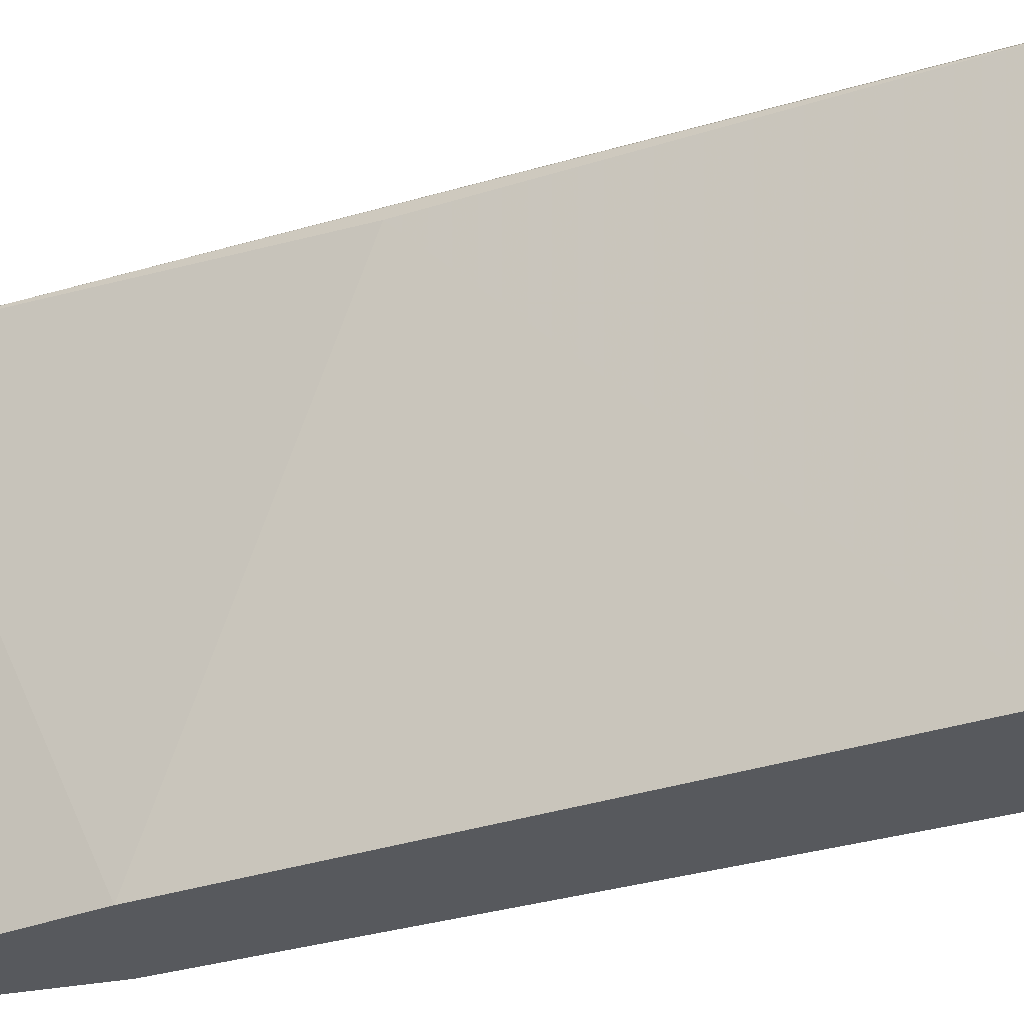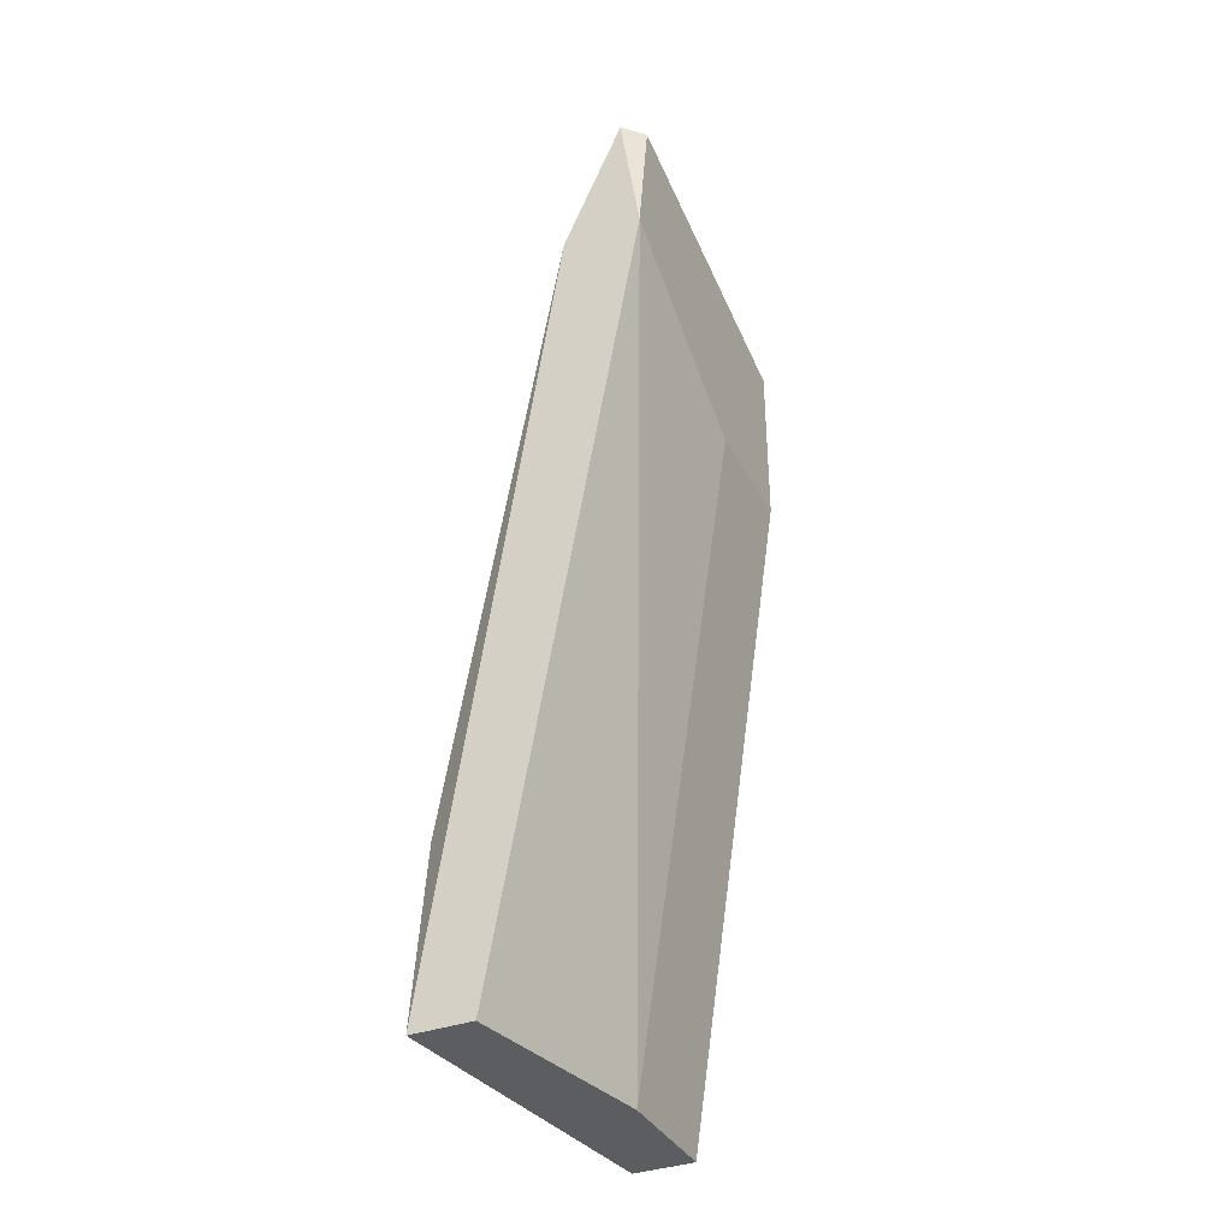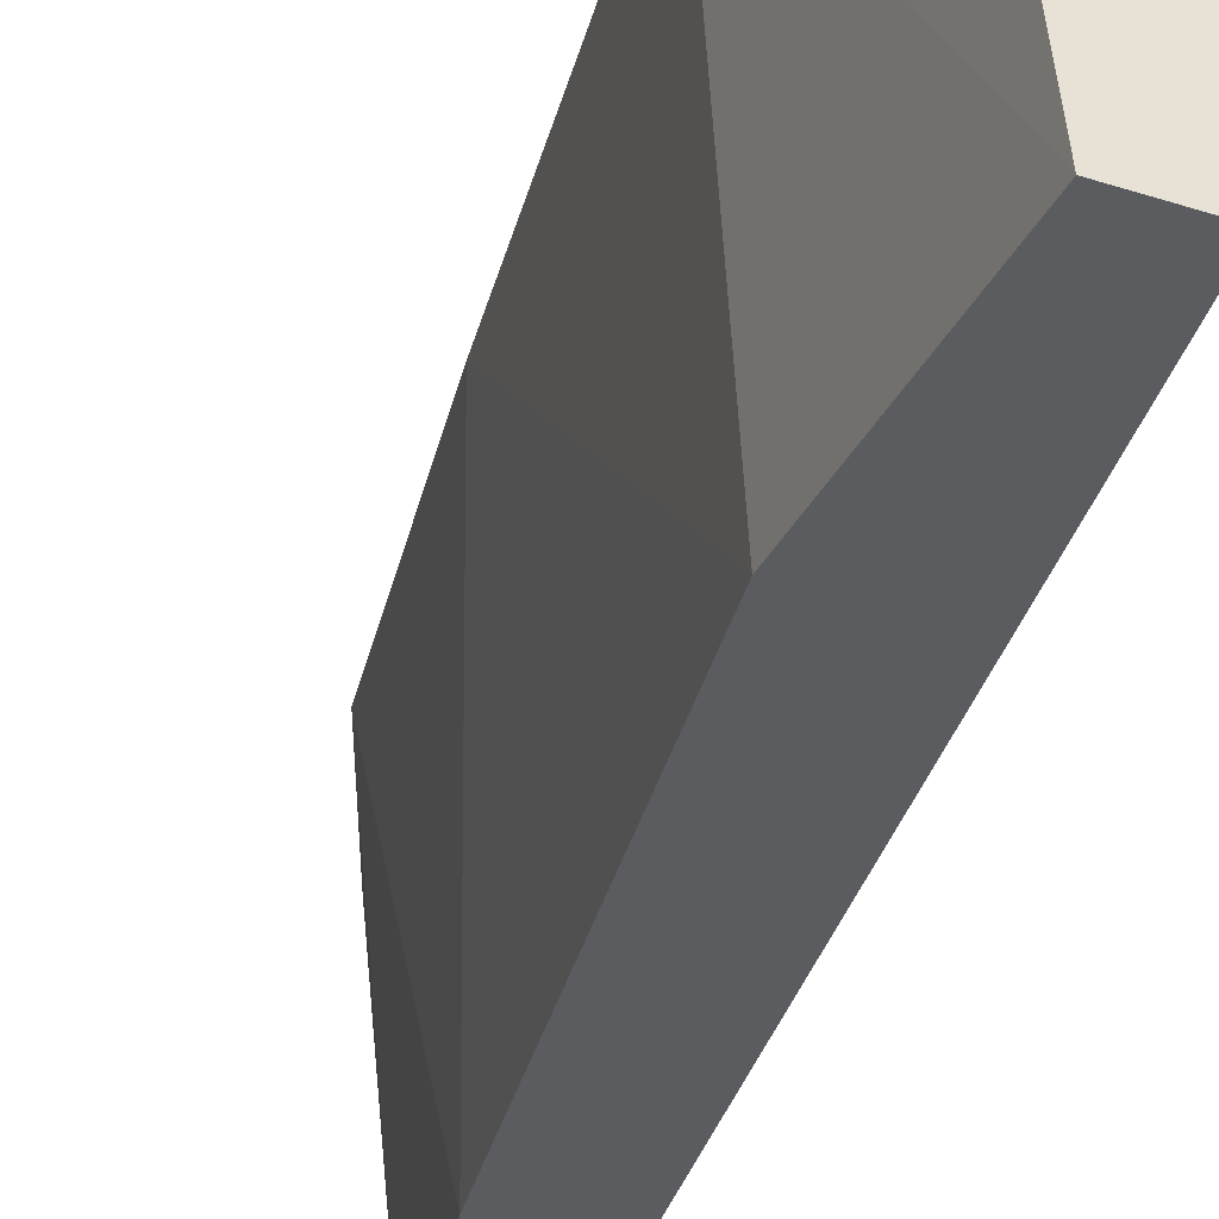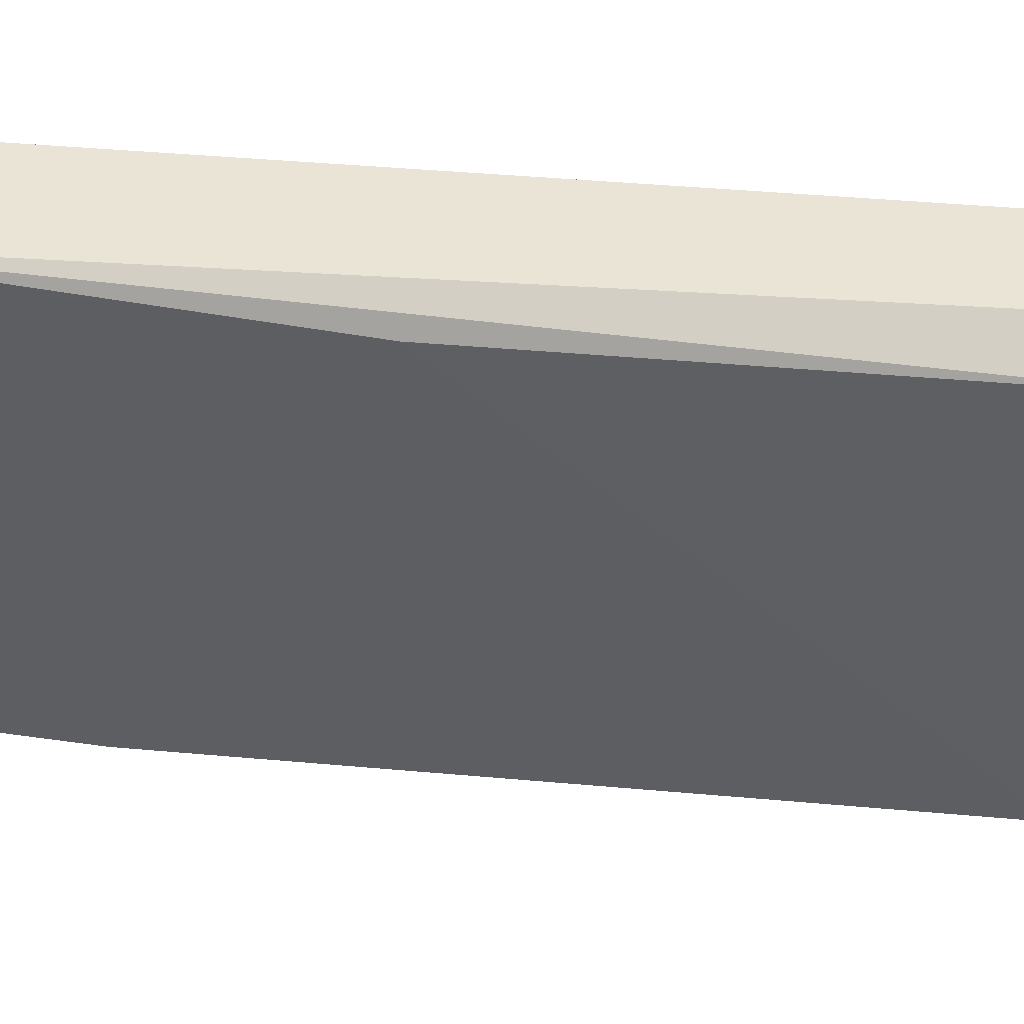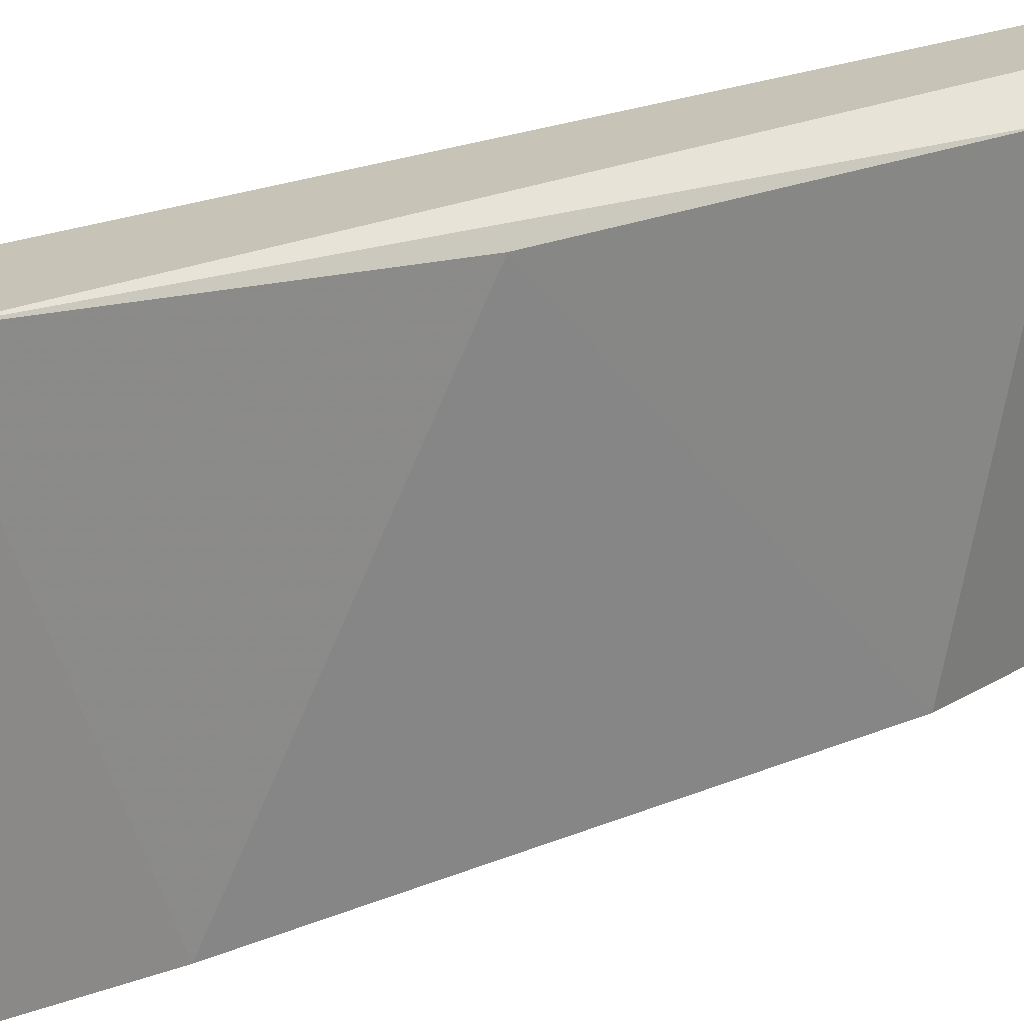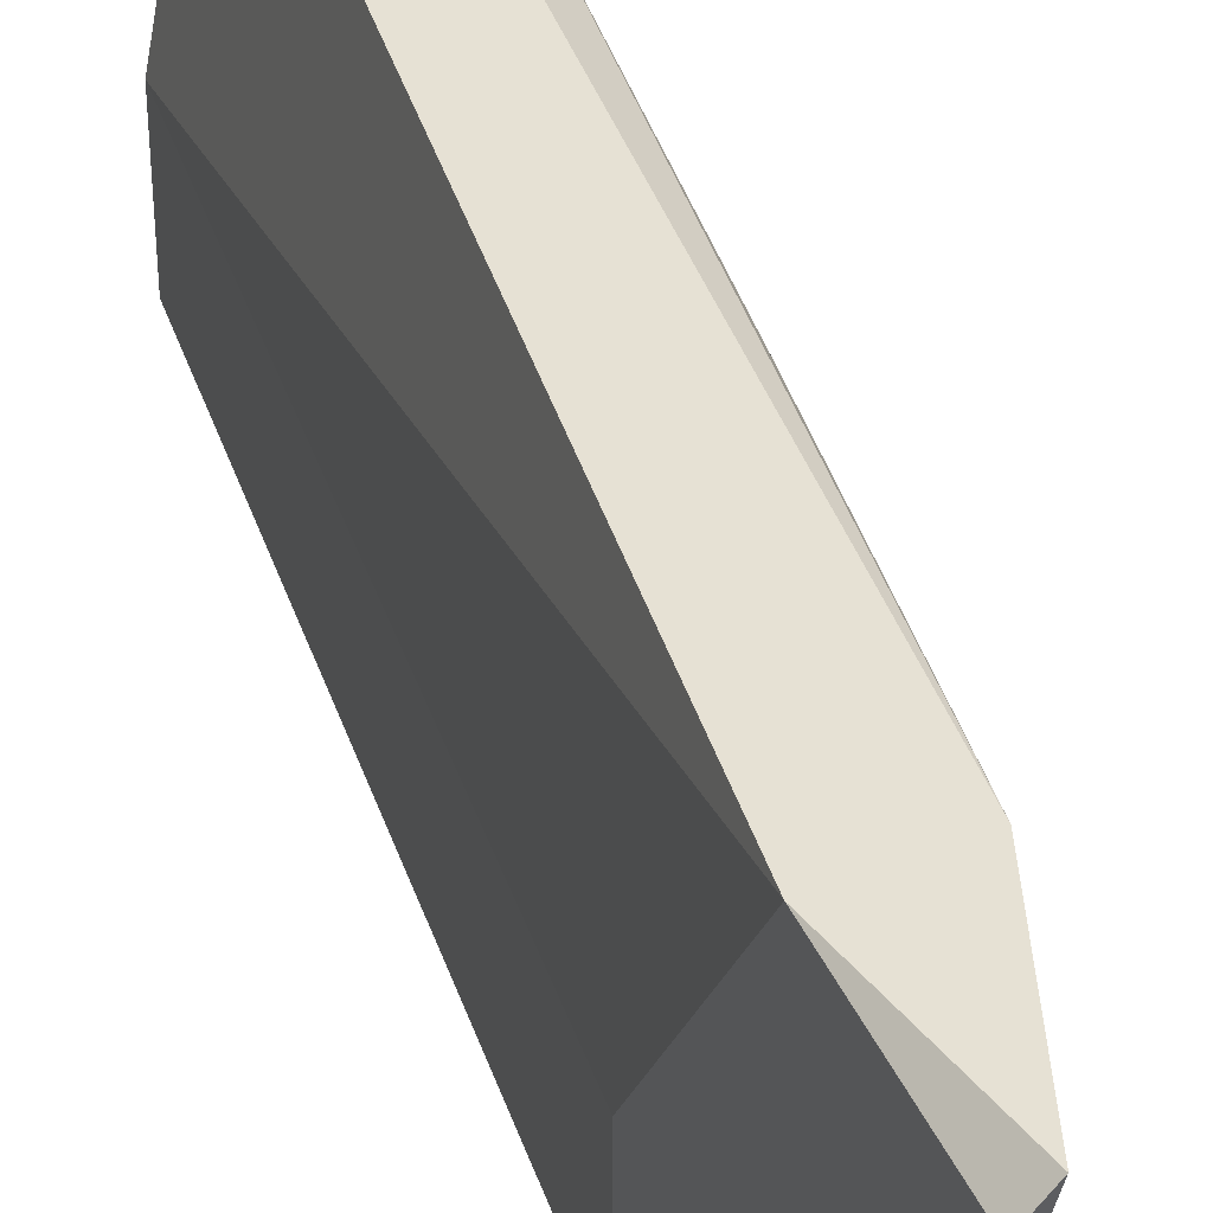
<metadata>
{"format":"obj","ext":"obj","renderer":"f3d","projection":"perspective","resolution":1024,"background":"white","views":[{"elev":-29.3,"azim":106.2,"up":"+Y"},{"elev":-36.5,"azim":-154.8,"up":"+Z"},{"elev":-34.4,"azim":156.3,"up":"+Y"},{"elev":43.6,"azim":85.9,"up":"+Y"},{"elev":19.8,"azim":40.3,"up":"+Y"},{"elev":39.1,"azim":-26.0,"up":"+Y"}]}
</metadata>
<code>
v 0.5645 0.3056 0.2137
v 0.5691 0.2314 0.02834
v 0.5691 0.2592 0.02834
v 0.5923 0.3009 0.07008
v 0.5552 0.2314 0.2184
v 0.5459 0.3056 0.2137
v 0.583 0.2314 0.07933
v 0.5784 0.3056 0.02836
v 0.5459 0.2314 0.1859
v 0.5923 0.3056 0.02836
v 0.5459 0.3009 0.2462
v 0.583 0.2314 0.02834
v 0.5645 0.2314 0.1813
v 0.5459 0.2314 0.2277
v 0.5784 0.3009 0.1488
v 0.5459 0.2592 0.1859
v 0.5505 0.3056 0.2462
f 11 14 17
f 5 2 7
f 3 6 8
f 6 1 8
f 3 2 9
f 2 5 9
f 1 4 10
f 3 8 10
f 8 1 10
f 6 9 11
f 2 3 12
f 7 2 12
f 4 7 12
f 3 10 12
f 10 4 12
f 1 5 13
f 5 7 13
f 9 5 14
f 11 9 14
f 4 1 15
f 7 4 15
f 1 13 15
f 13 7 15
f 6 3 16
f 3 9 16
f 9 6 16
f 5 1 17
f 1 6 17
f 6 11 17
f 14 5 17

</code>
